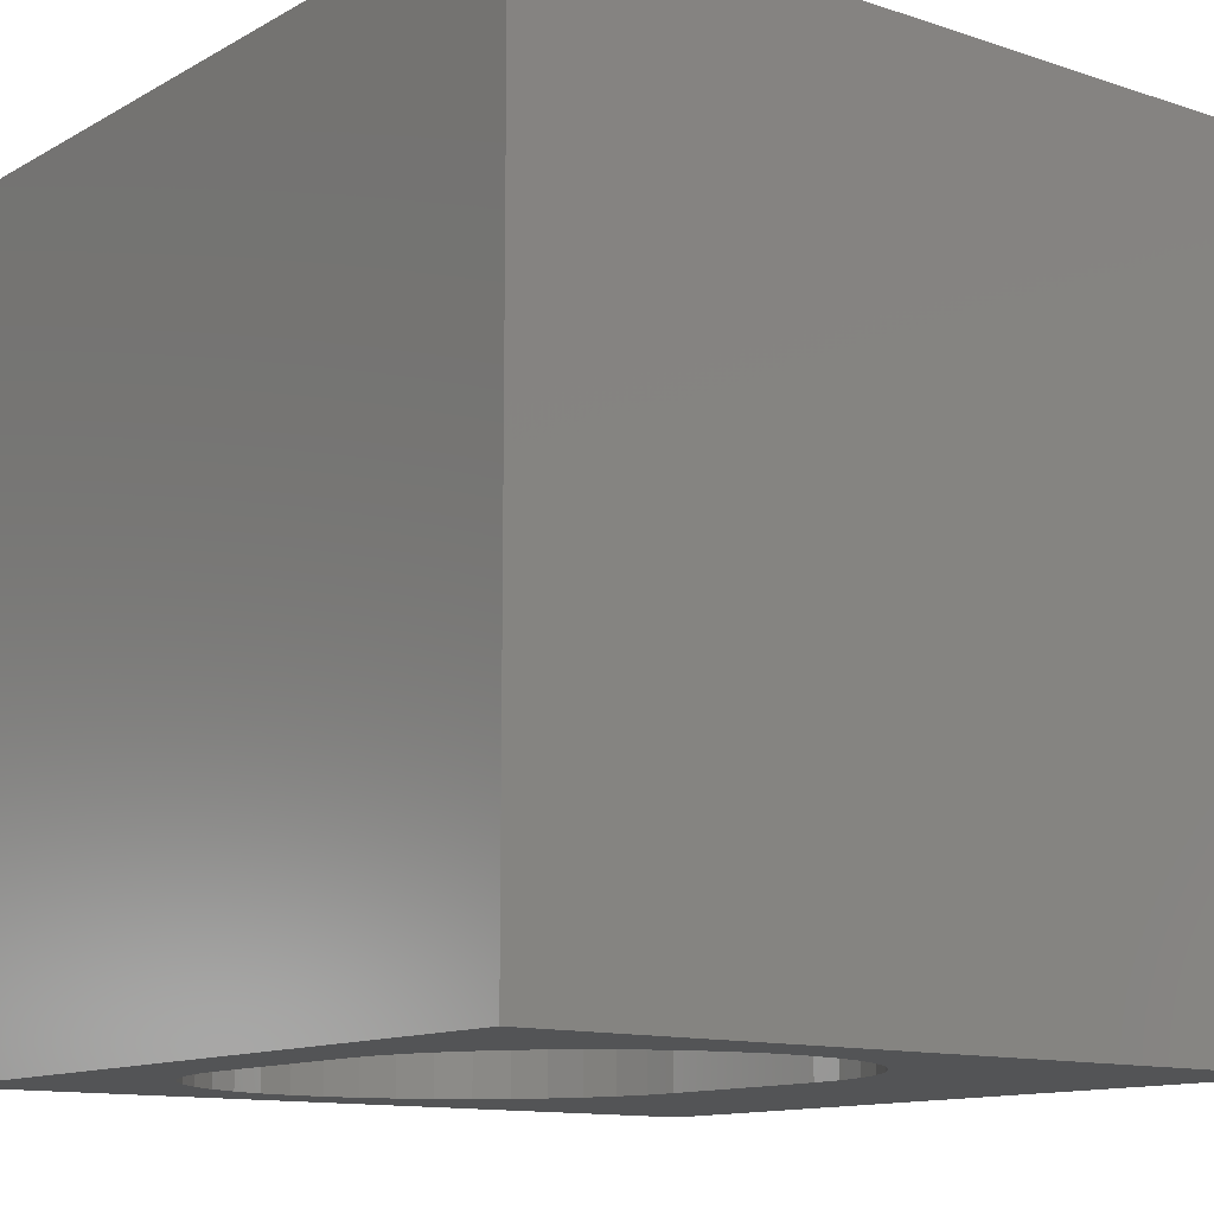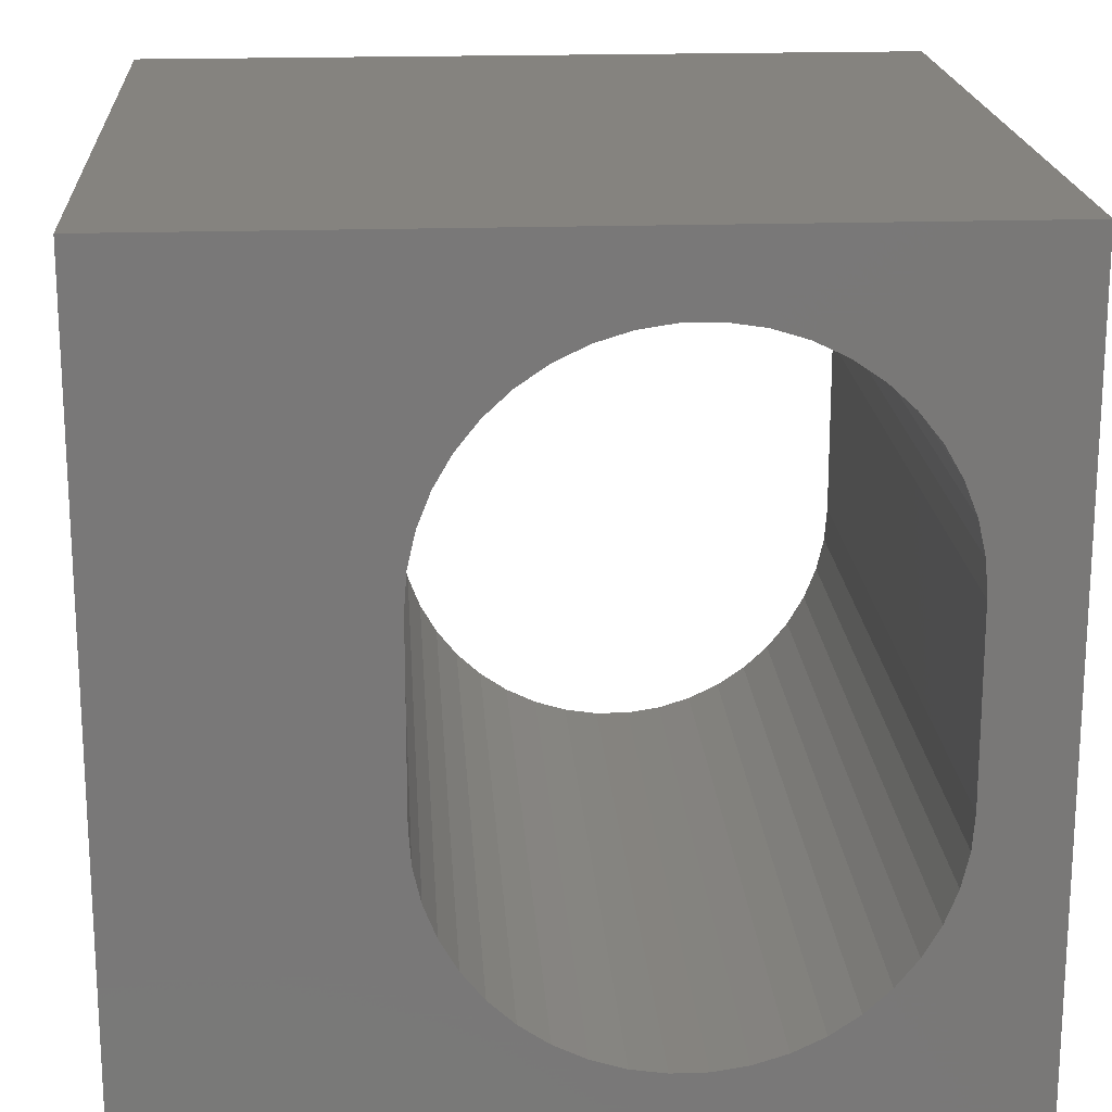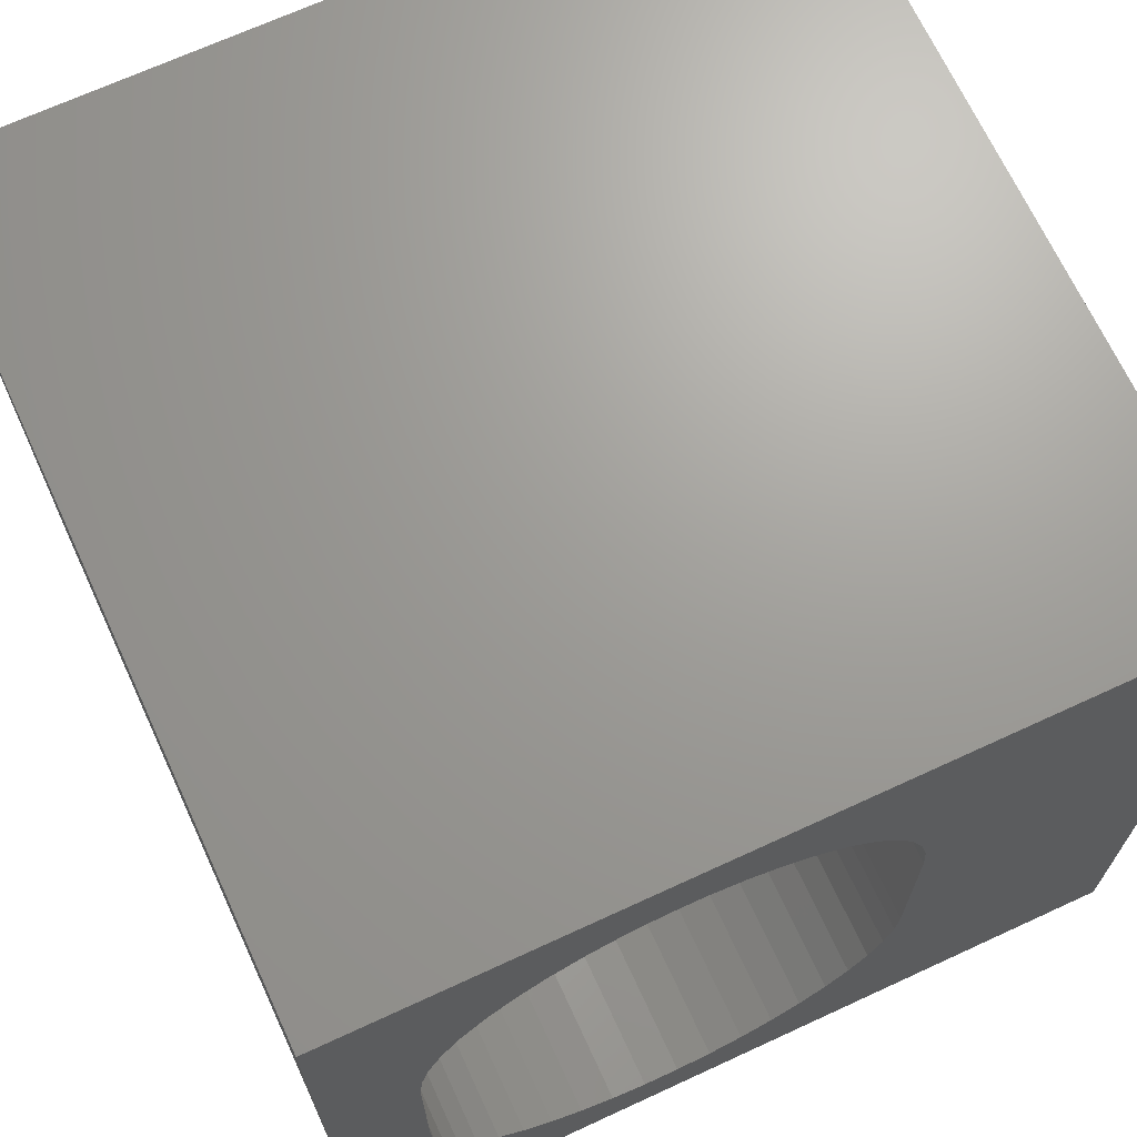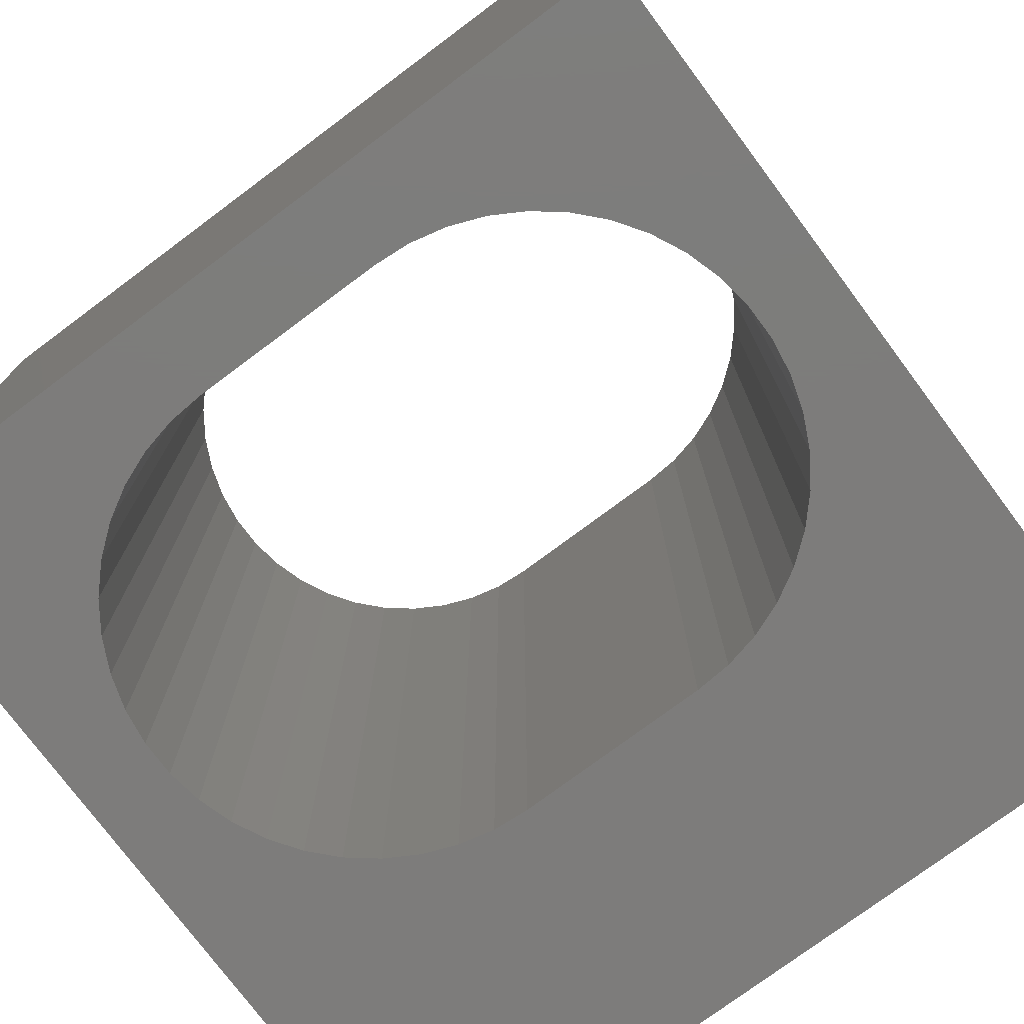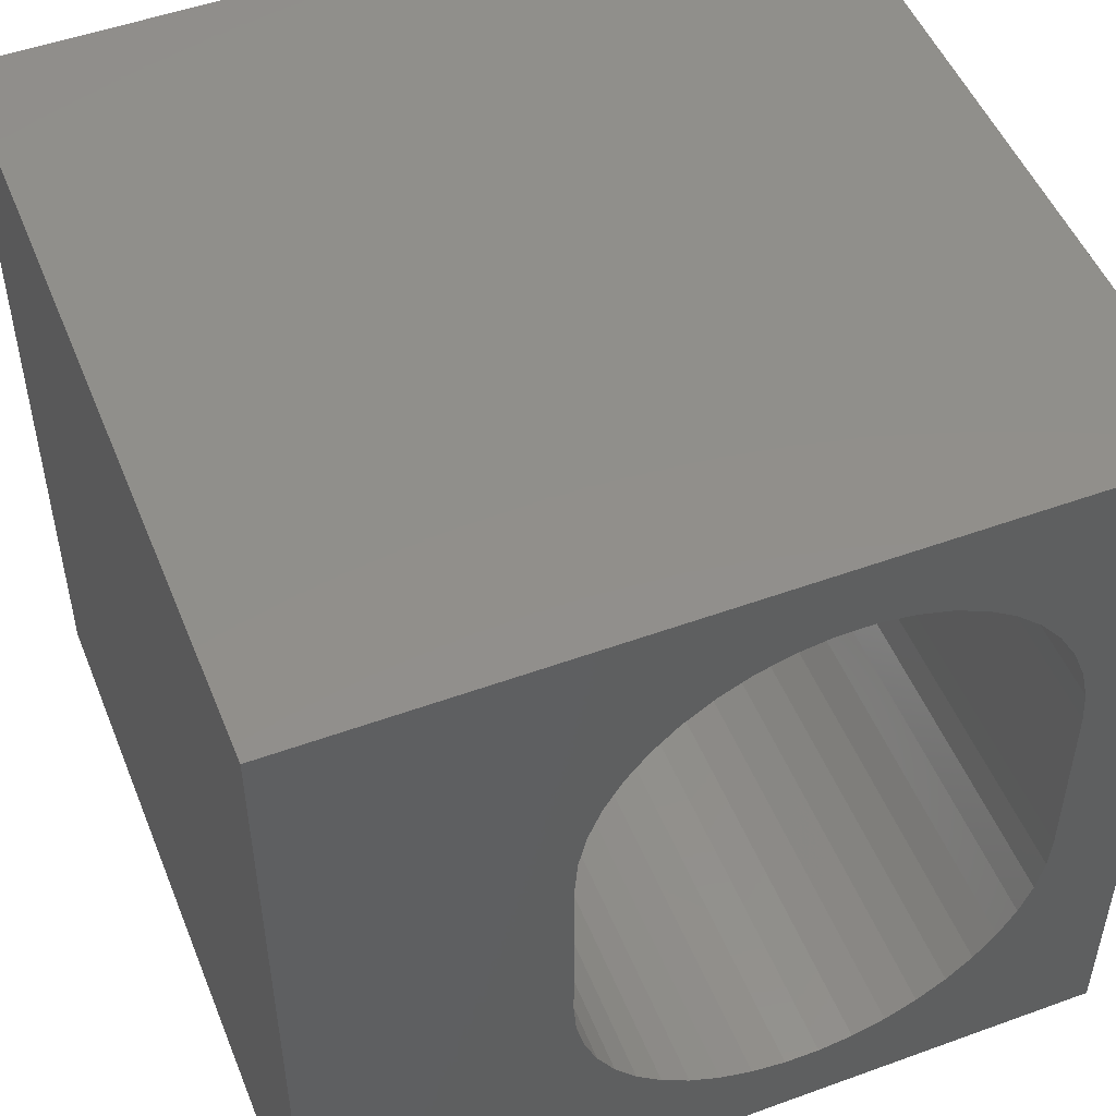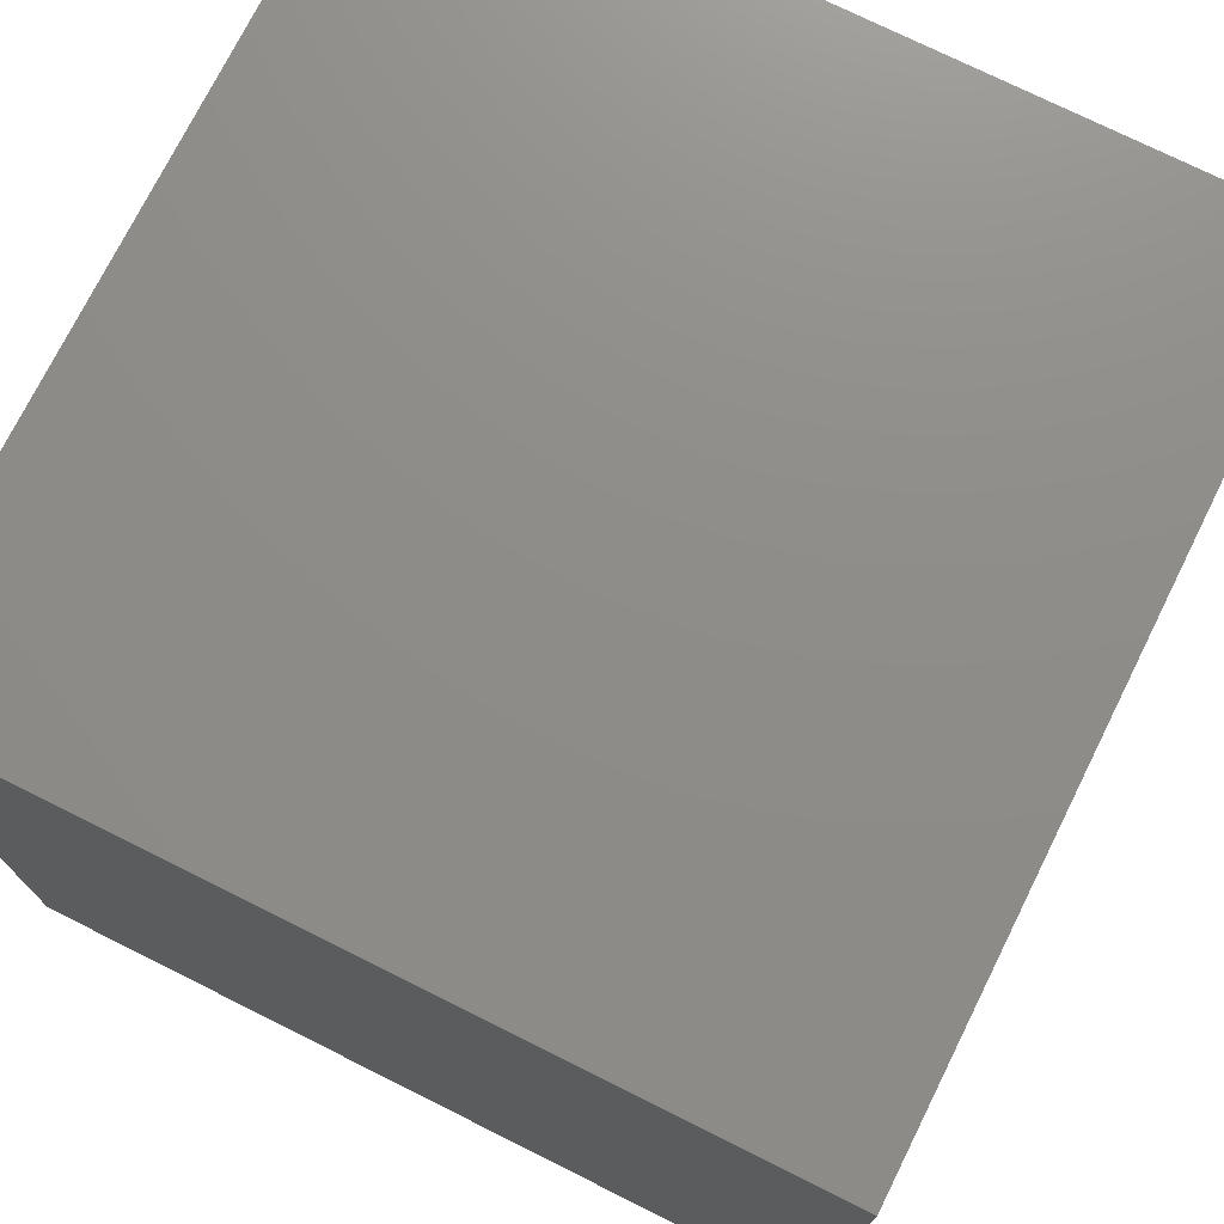
<metadata>
{"format":"stl","ext":"stl","renderer":"f3d","projection":"perspective","resolution":1024,"background":"white","views":[{"elev":-12.2,"azim":142.1,"up":"+Z"},{"elev":19.0,"azim":-3.6,"up":"+Y"},{"elev":68.8,"azim":155.2,"up":"+Y"},{"elev":-76.1,"azim":126.7,"up":"+Z"},{"elev":50.4,"azim":-21.7,"up":"+Y"},{"elev":74.4,"azim":-63.5,"up":"+Y"}]}
</metadata>
<code>
# stl→obj: 96 verts, 192 faces
v 0 10 10
v 0 10 0
v 0 0 10
v 0 0 0
v 8.846 3.012 10
v 8.688 2.609 10
v 10 0 10
v 3.224 6.598 10
v 3.32 7.019 10
v 7.885 1.603 10
v 7.528 1.36 10
v 7.139 1.173 10
v 6.726 1.045 10
v 3.478 7.422 10
v 3.694 7.796 10
v 3.963 8.134 10
v 8.472 2.235 10
v 8.202 1.897 10
v 3.478 2.609 10
v 3.32 3.012 10
v 4.28 8.428 10
v 4.637 8.671 10
v 5.026 8.859 10
v 6.299 0.9807 10
v 5.867 0.9807 10
v 5.439 1.045 10
v 5.026 1.173 10
v 4.637 1.36 10
v 4.28 1.603 10
v 7.139 8.859 10
v 7.528 8.671 10
v 10 10 10
v 8.942 6.598 10
v 8.974 6.167 10
v 8.974 3.864 10
v 8.942 3.433 10
v 3.963 1.897 10
v 3.694 2.235 10
v 6.726 8.986 10
v 5.439 8.986 10
v 5.867 9.05 10
v 6.299 9.05 10
v 7.885 8.428 10
v 8.202 8.134 10
v 8.472 7.796 10
v 8.688 7.422 10
v 8.846 7.019 10
v 3.224 3.433 10
v 3.191 3.864 10
v 3.191 6.167 10
v 10 10 0
v 10 0 0
v 4.637 1.36 0
v 5.026 1.173 0
v 8.942 6.598 0
v 8.846 7.019 0
v 3.224 3.433 0
v 3.32 3.012 0
v 3.478 2.609 0
v 3.694 2.235 0
v 6.726 1.045 0
v 7.139 1.173 0
v 7.528 1.36 0
v 7.885 1.603 0
v 8.202 1.897 0
v 3.963 1.897 0
v 4.28 1.603 0
v 5.439 1.045 0
v 5.867 0.9807 0
v 6.299 0.9807 0
v 8.472 2.235 0
v 8.688 2.609 0
v 8.846 3.012 0
v 5.026 8.859 0
v 4.637 8.671 0
v 4.28 8.428 0
v 3.963 8.134 0
v 8.942 3.433 0
v 8.974 3.864 0
v 8.974 6.167 0
v 8.202 8.134 0
v 7.885 8.428 0
v 7.528 8.671 0
v 7.139 8.859 0
v 6.726 8.986 0
v 6.299 9.05 0
v 5.867 9.05 0
v 5.439 8.986 0
v 3.694 7.796 0
v 3.478 7.422 0
v 3.32 7.019 0
v 8.688 7.422 0
v 8.472 7.796 0
v 3.224 6.598 0
v 3.191 6.167 0
v 3.191 3.864 0
f 1 2 3
f 3 2 4
f 5 6 7
f 8 9 1
f 10 11 7
f 7 11 12
f 7 12 13
f 9 14 1
f 1 14 15
f 1 15 16
f 6 17 7
f 7 17 18
f 7 18 10
f 19 20 3
f 16 21 1
f 1 21 22
f 1 22 23
f 13 24 7
f 7 24 25
f 7 25 3
f 3 25 26
f 26 27 3
f 3 27 28
f 3 28 29
f 30 31 32
f 33 34 32
f 32 34 35
f 32 35 7
f 7 35 36
f 7 36 5
f 29 37 3
f 3 37 38
f 3 38 19
f 30 32 39
f 23 40 1
f 1 40 41
f 1 41 32
f 32 41 42
f 32 42 39
f 31 43 32
f 32 43 44
f 32 44 45
f 45 46 32
f 32 46 47
f 32 47 33
f 20 48 3
f 3 48 49
f 3 49 1
f 1 49 50
f 1 50 8
f 51 32 52
f 52 32 7
f 53 54 4
f 55 56 51
f 57 58 4
f 4 58 59
f 4 59 60
f 52 61 62
f 62 63 52
f 52 63 64
f 52 64 65
f 60 66 4
f 4 66 67
f 4 67 53
f 54 68 4
f 4 68 69
f 4 69 52
f 52 69 70
f 52 70 61
f 65 71 52
f 52 71 72
f 52 72 73
f 74 75 2
f 2 75 76
f 2 76 77
f 73 78 52
f 52 78 79
f 52 79 51
f 51 79 80
f 51 80 55
f 51 81 82
f 82 83 51
f 51 83 84
f 51 84 85
f 85 86 51
f 51 86 87
f 51 87 2
f 2 87 88
f 2 88 74
f 77 89 2
f 2 89 90
f 2 90 91
f 56 92 51
f 51 92 93
f 51 93 81
f 91 94 2
f 2 94 95
f 2 95 4
f 4 95 96
f 4 96 57
f 32 51 1
f 1 51 2
f 52 7 4
f 4 7 3
f 96 49 48
f 96 48 57
f 57 48 20
f 57 20 58
f 58 20 19
f 58 19 59
f 59 19 38
f 59 38 60
f 60 38 37
f 60 37 66
f 66 37 29
f 66 29 67
f 67 29 28
f 67 28 53
f 53 28 27
f 53 27 54
f 54 27 26
f 54 26 68
f 68 26 25
f 68 25 69
f 69 25 24
f 69 24 70
f 70 24 13
f 70 13 61
f 61 13 12
f 61 12 62
f 62 12 11
f 62 11 63
f 63 11 10
f 63 10 64
f 64 10 18
f 64 18 65
f 65 18 17
f 65 17 71
f 71 17 6
f 71 6 72
f 72 6 5
f 72 5 73
f 73 5 36
f 73 36 78
f 78 36 35
f 78 35 79
f 96 95 49
f 49 95 50
f 80 34 33
f 80 33 55
f 55 33 47
f 55 47 56
f 56 47 46
f 56 46 92
f 92 46 45
f 92 45 93
f 93 45 44
f 93 44 81
f 81 44 43
f 81 43 82
f 82 43 31
f 82 31 83
f 83 31 30
f 83 30 84
f 84 30 39
f 84 39 85
f 85 39 42
f 85 42 86
f 86 42 41
f 86 41 87
f 87 41 40
f 87 40 88
f 88 40 23
f 88 23 74
f 74 23 22
f 74 22 75
f 75 22 21
f 75 21 76
f 76 21 16
f 76 16 77
f 77 16 15
f 77 15 89
f 89 15 14
f 89 14 90
f 90 14 9
f 90 9 91
f 91 9 8
f 91 8 94
f 94 8 50
f 94 50 95
f 80 79 34
f 34 79 35

</code>
